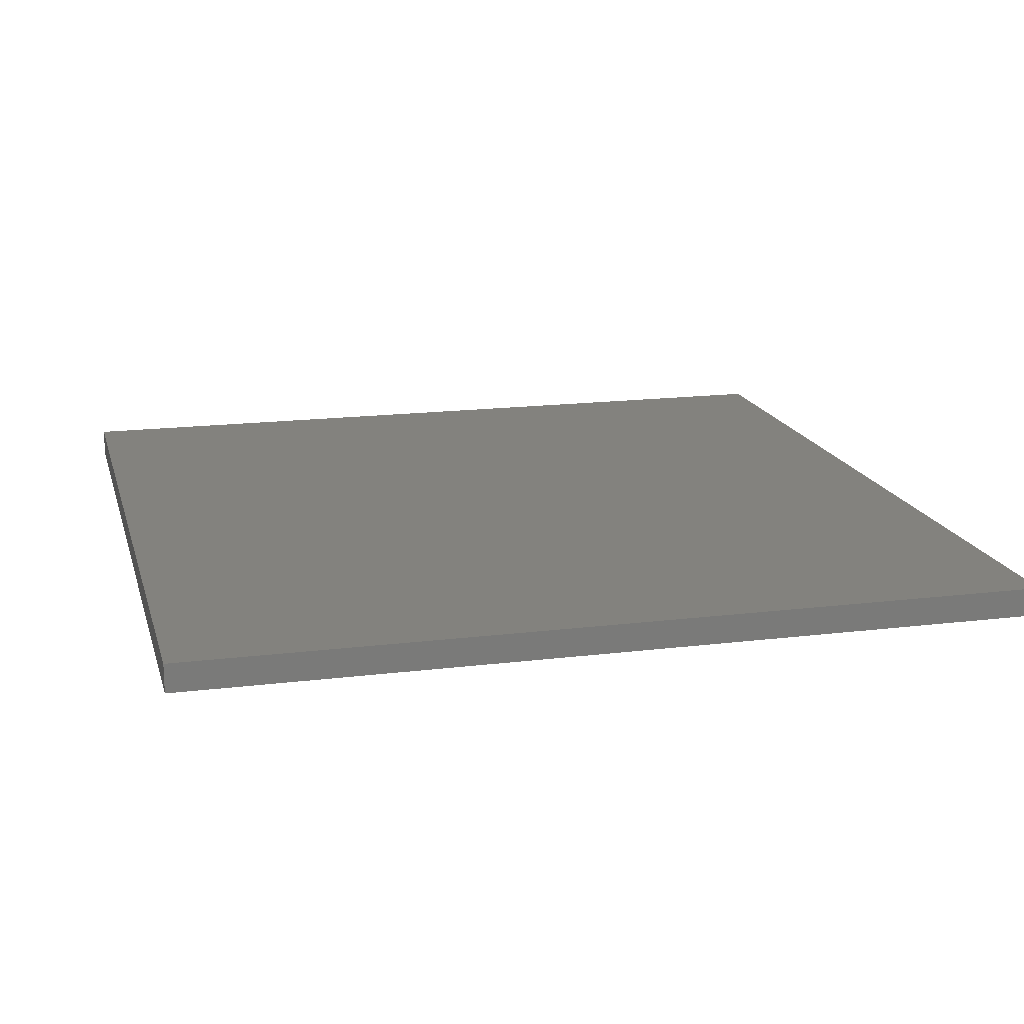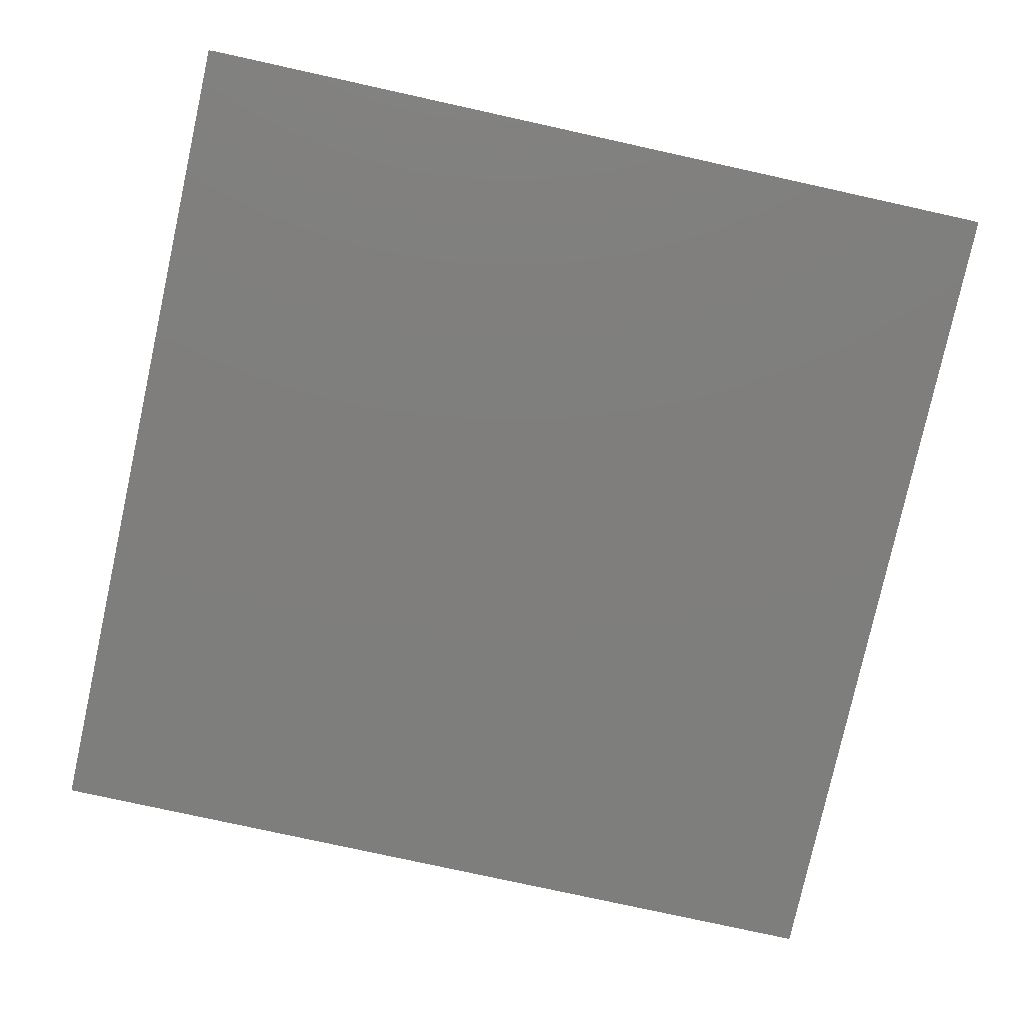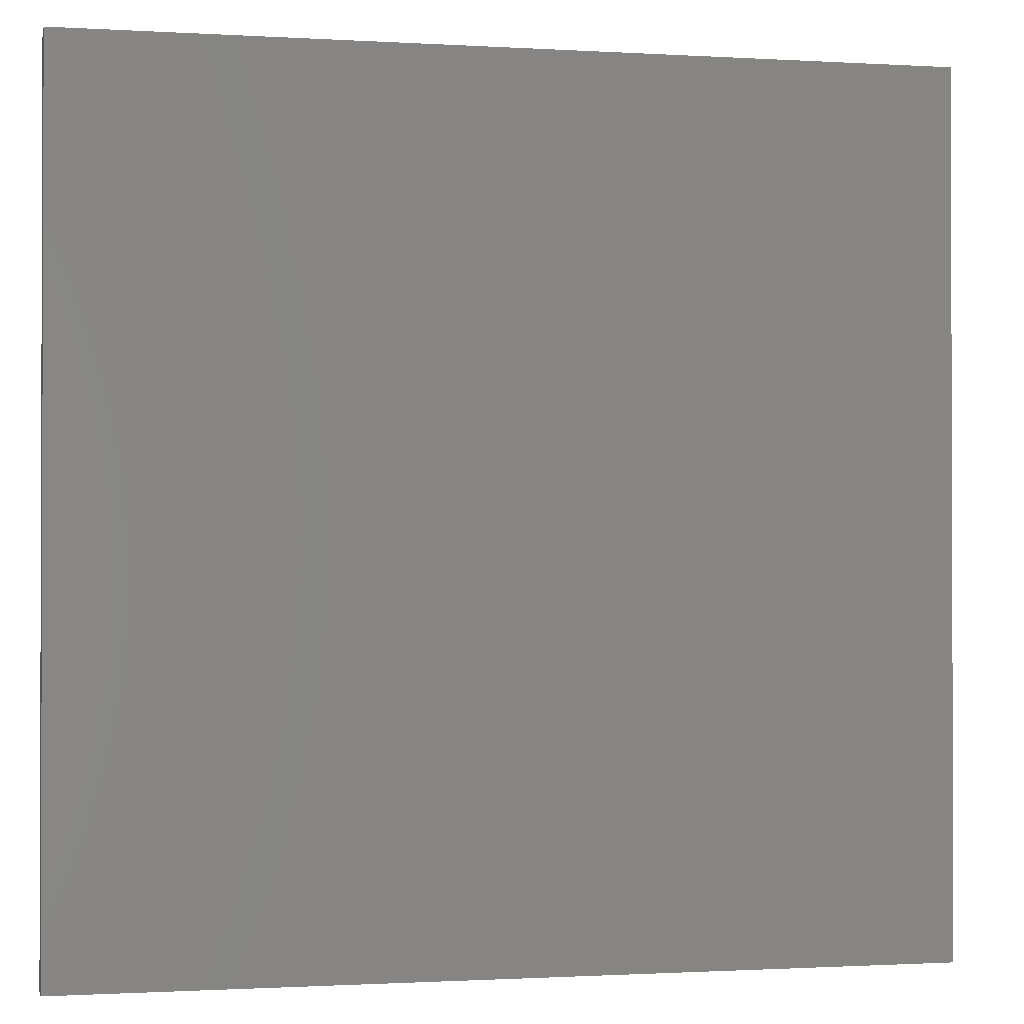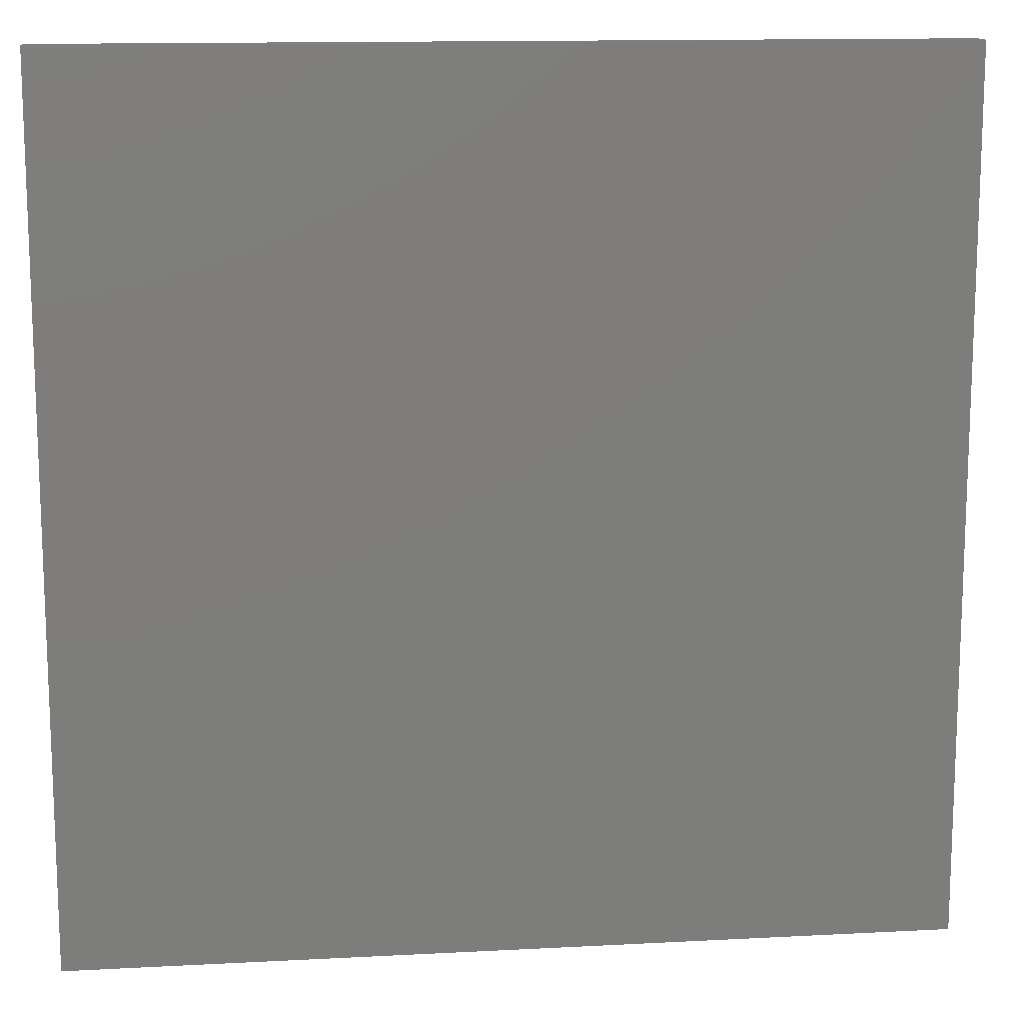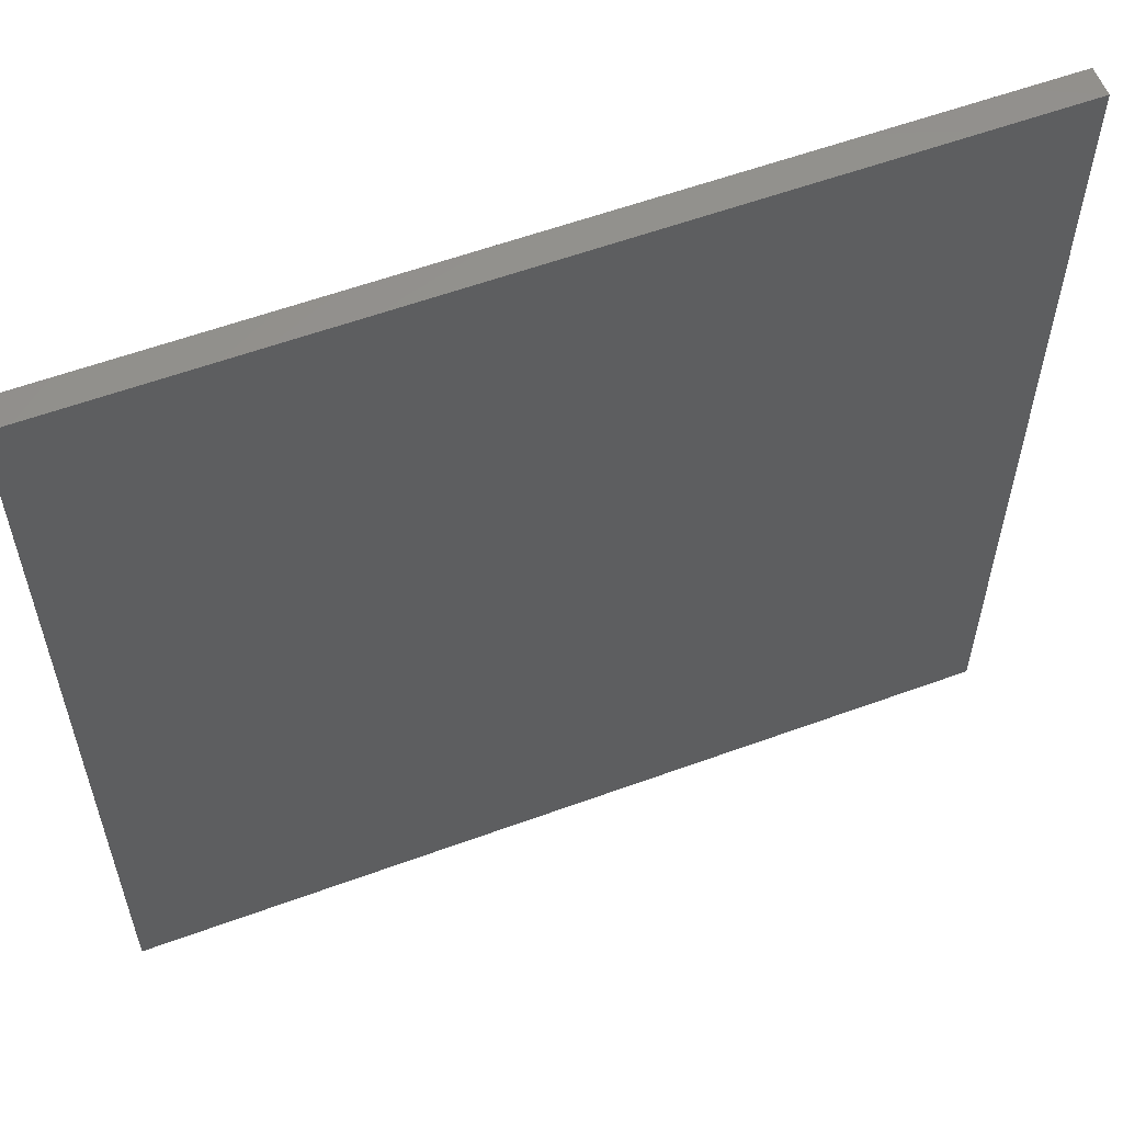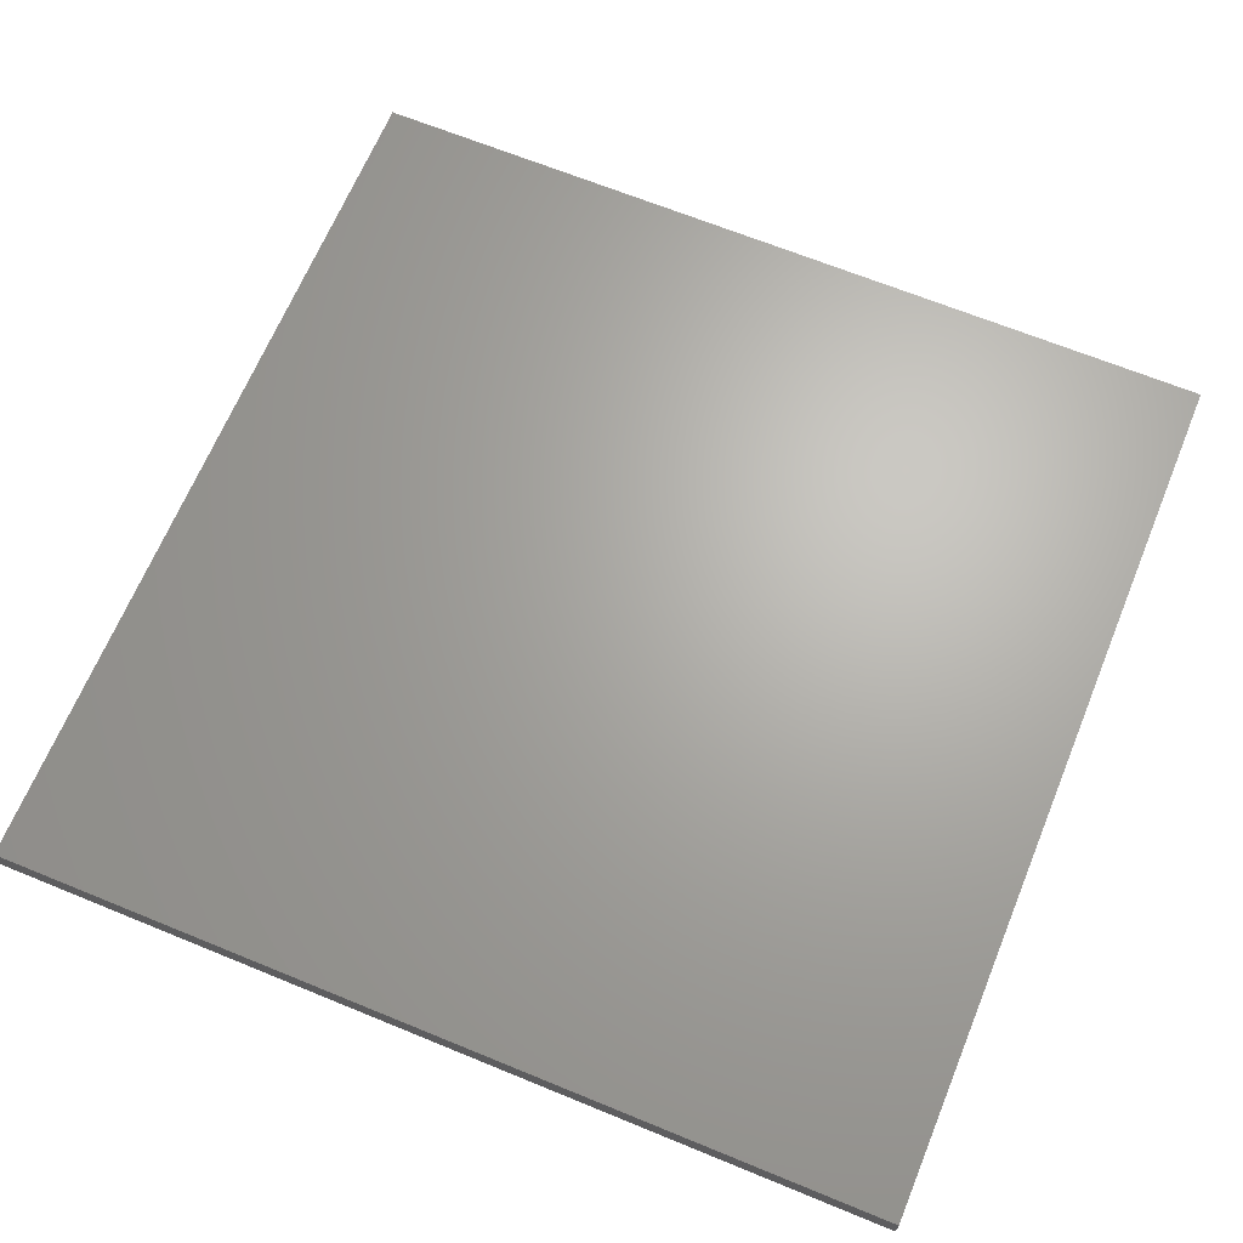
<metadata>
{"format":"stl","ext":"stl","renderer":"f3d","projection":"perspective","resolution":1024,"background":"white","views":[{"elev":16.6,"azim":-104.2,"up":"+Y"},{"elev":-78.2,"azim":167.6,"up":"+Y"},{"elev":-1.0,"azim":167.4,"up":"+Z"},{"elev":13.4,"azim":173.2,"up":"+Z"},{"elev":57.9,"azim":159.2,"up":"+Z"},{"elev":66.4,"azim":-157.6,"up":"+Y"}]}
</metadata>
<code>
# stl→obj: 8 verts, 12 faces
v -19.74 -5 -21.04
v -19.74 -5 18.65
v 19.95 -5 18.65
v 19.95 -5 -21.04
v -19.74 -6.31 -21.04
v 19.95 -6.31 -21.04
v 19.95 -6.31 18.65
v -19.74 -6.31 18.65
f 1 2 3
f 3 4 1
f 5 6 7
f 7 8 5
f 6 5 1
f 1 4 6
f 7 6 4
f 4 3 7
f 3 2 8
f 8 7 3
f 2 1 5
f 5 8 2

</code>
